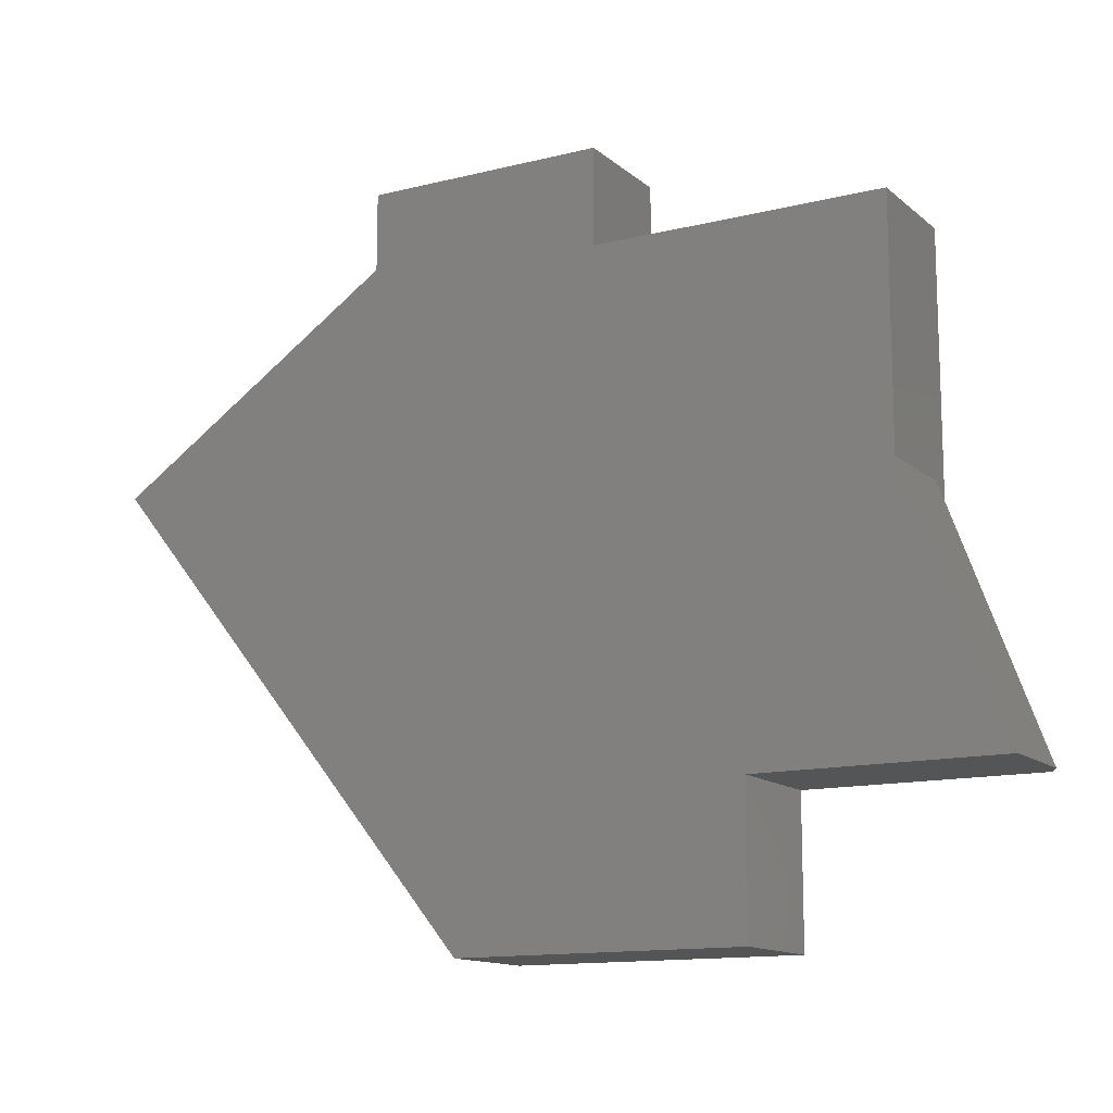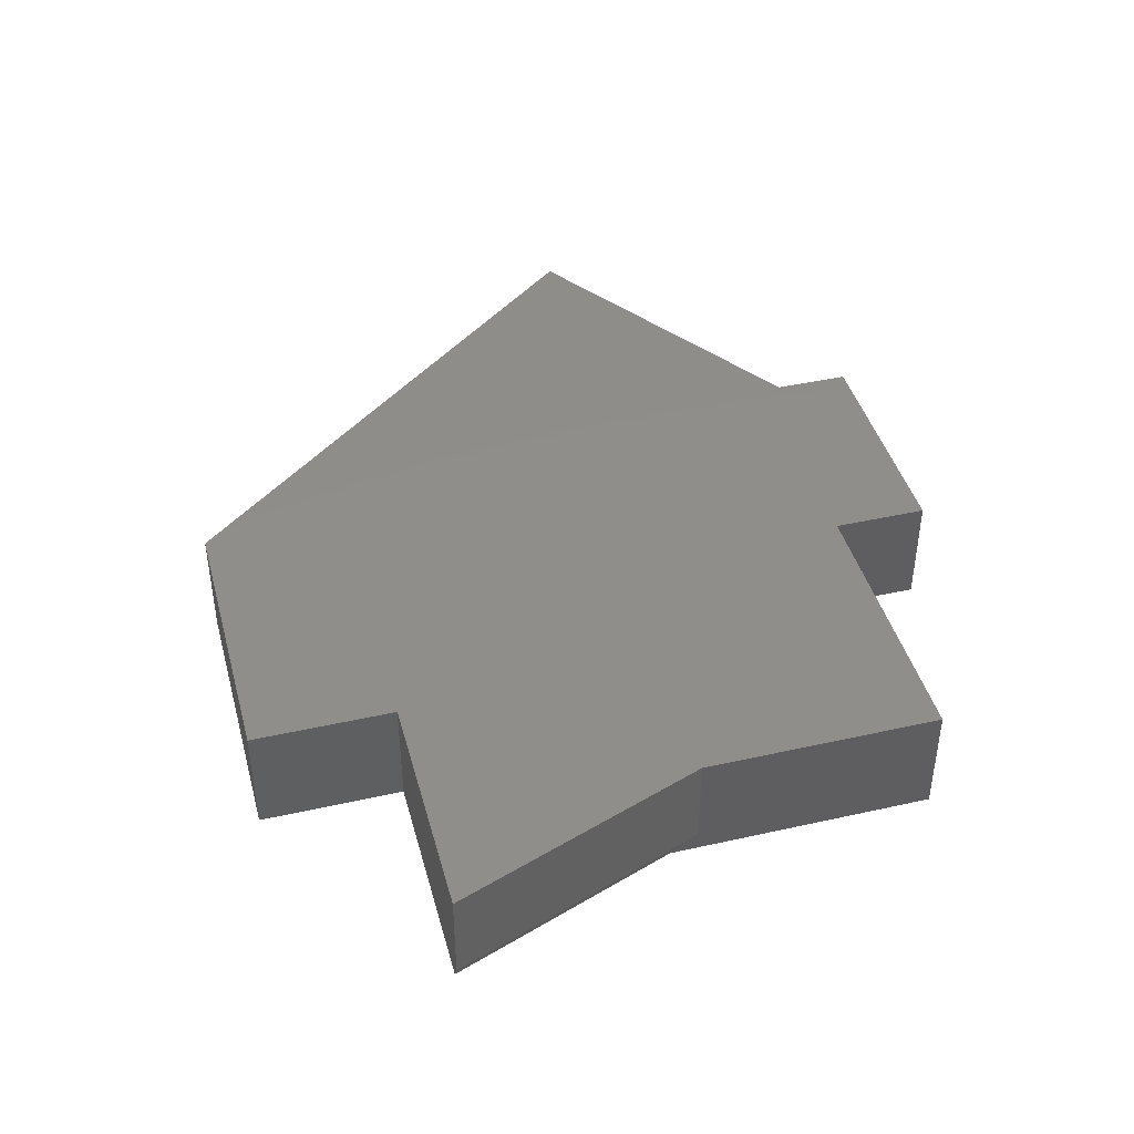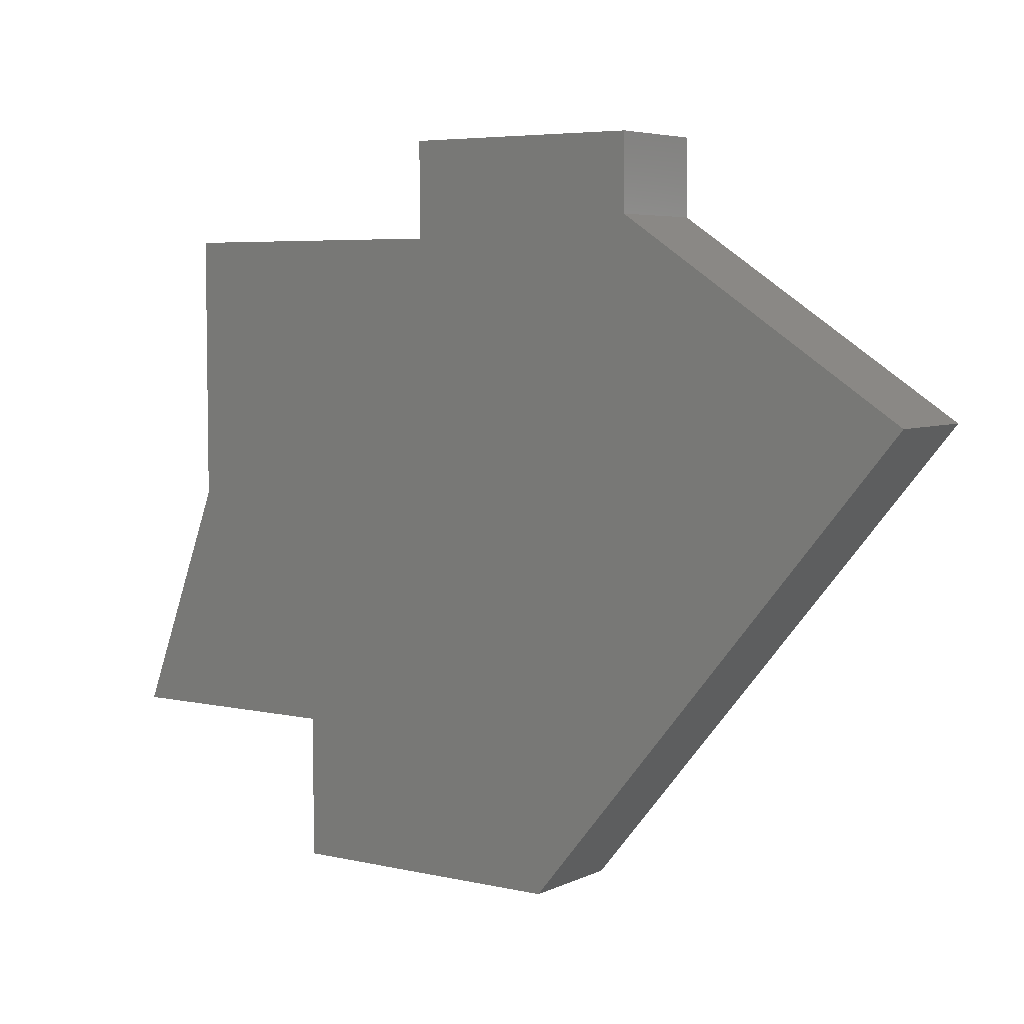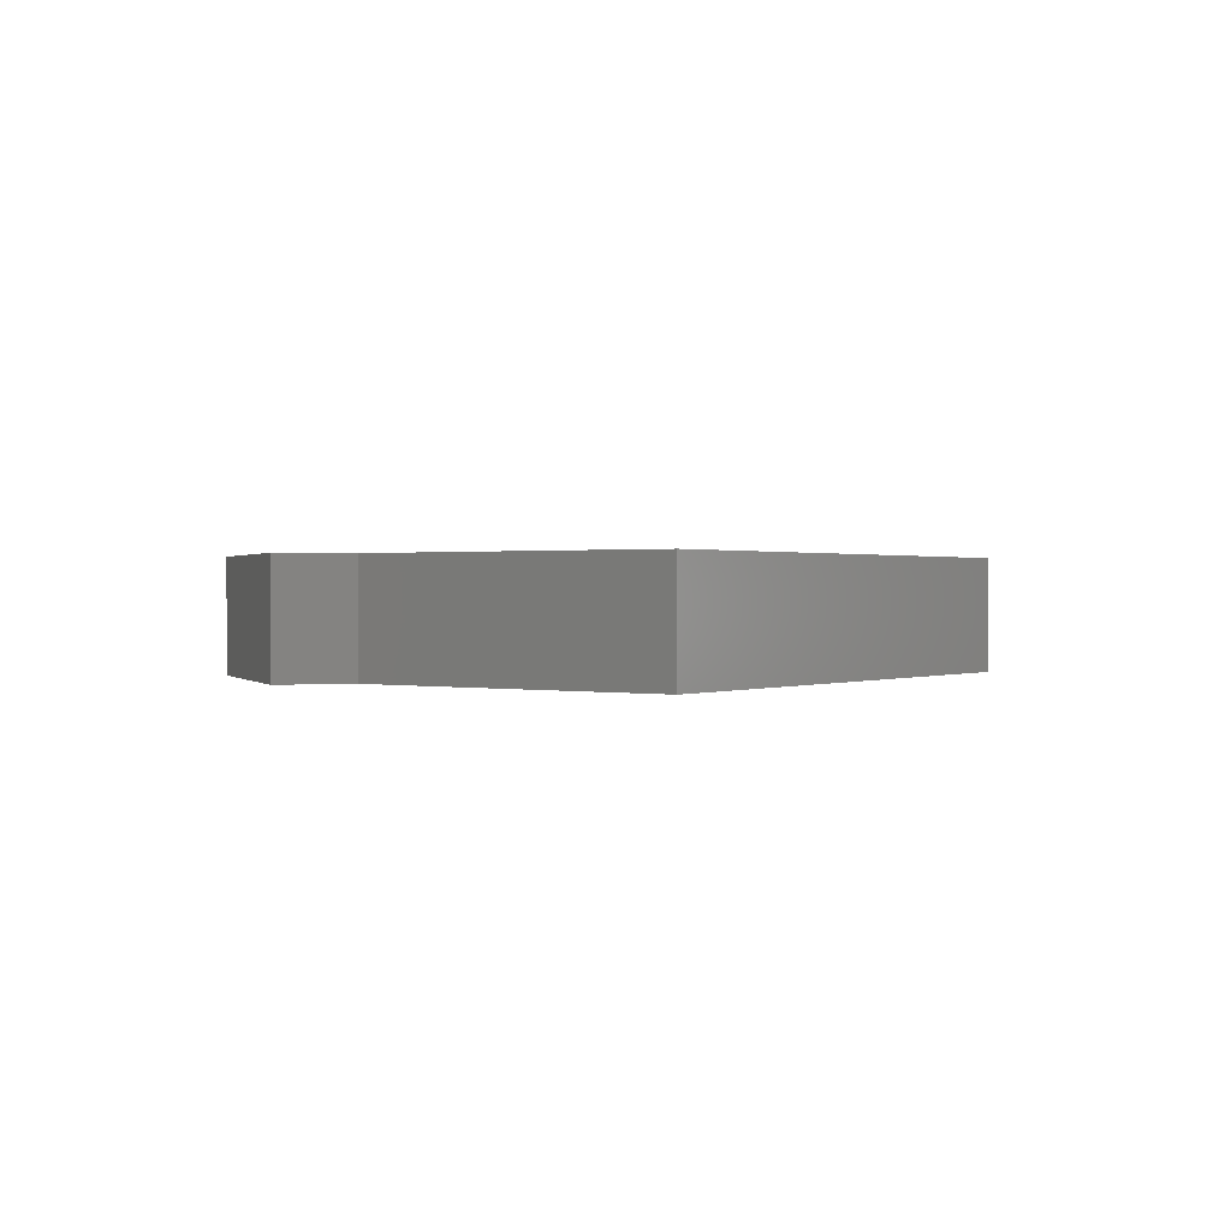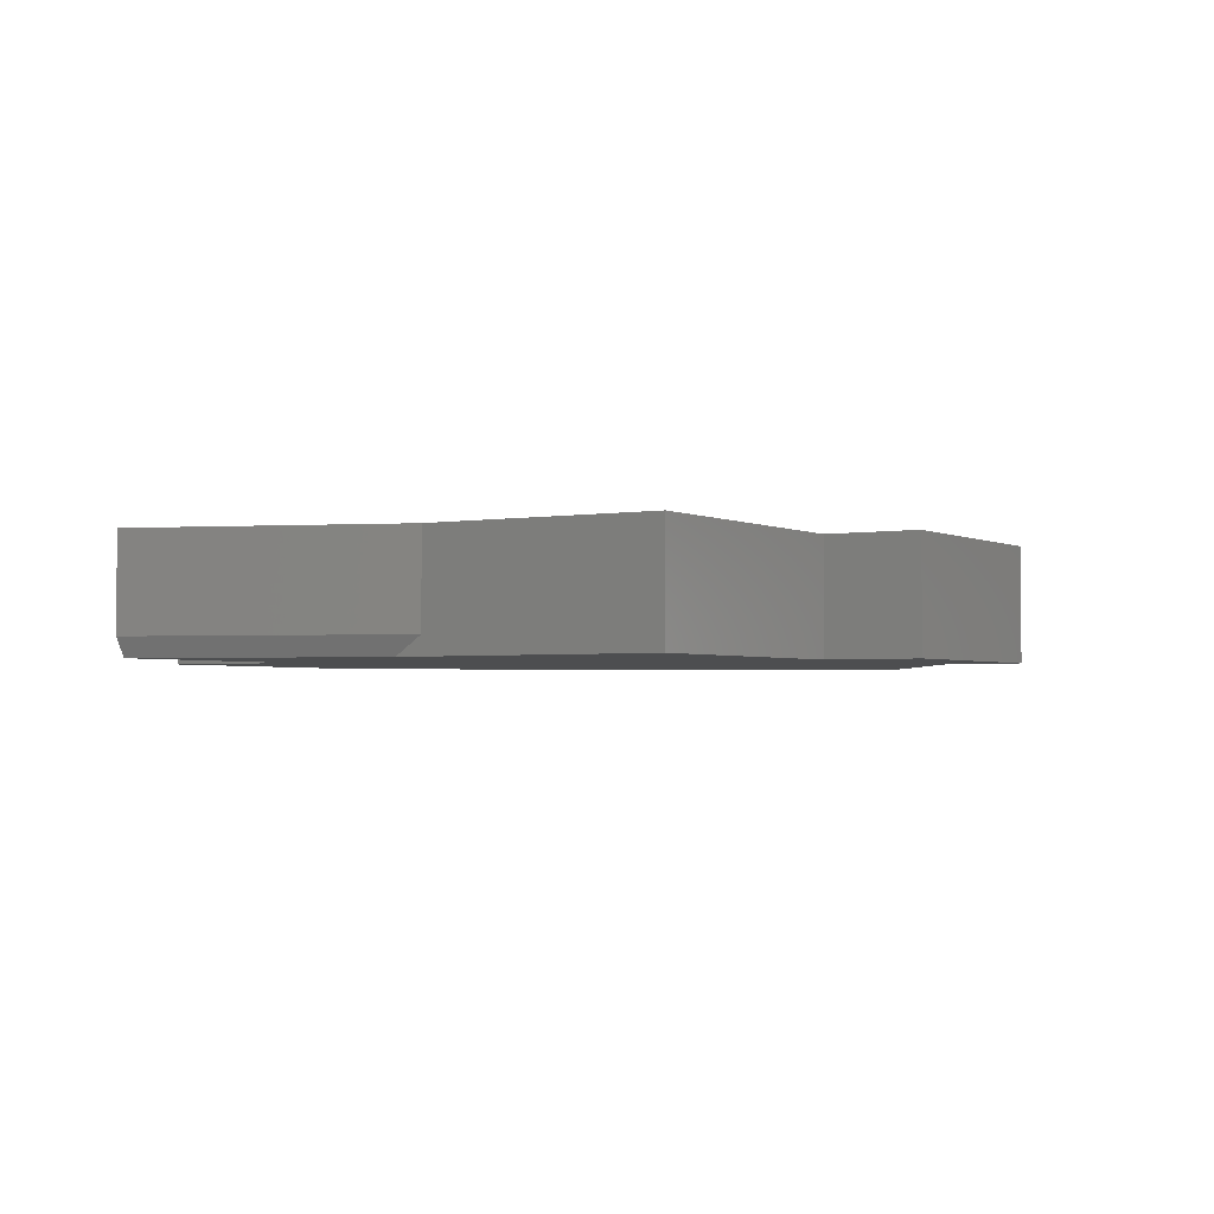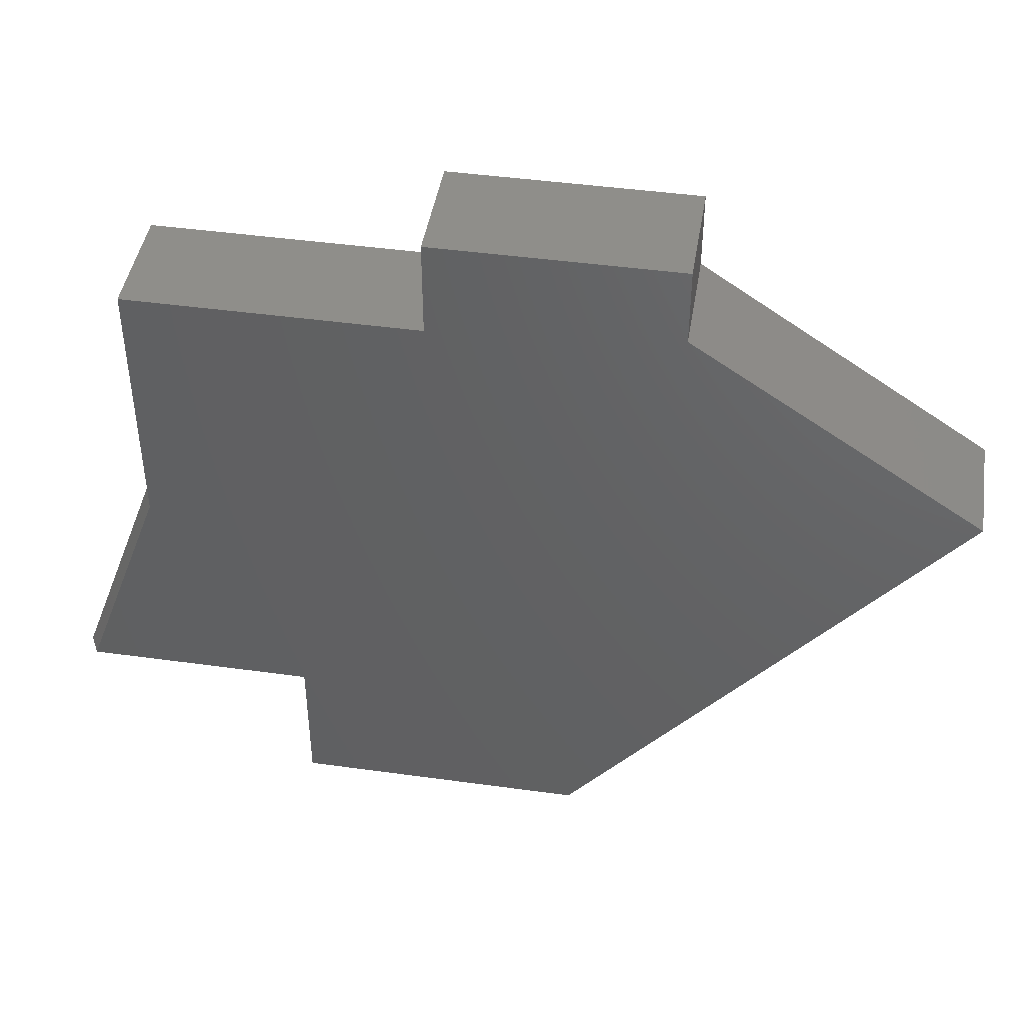
<metadata>
{"format":"stl","ext":"stl","renderer":"f3d","projection":"perspective","resolution":1024,"background":"white","views":[{"elev":-13.2,"azim":29.7,"up":"+Y"},{"elev":42.5,"azim":75.0,"up":"+Z"},{"elev":5.3,"azim":-144.8,"up":"+Y"},{"elev":0.6,"azim":-108.4,"up":"+Z"},{"elev":-2.6,"azim":121.3,"up":"+Z"},{"elev":44.3,"azim":-170.8,"up":"+Y"}]}
</metadata>
<code>
# stl→obj: 24 verts, 44 faces
v 0.7417 0.1222 0
v 0.5526 0.1222 0
v 0.6711 0.3129 -6.176e-16
v 0 0.3906 0
v 0.2368 0.5485 0
v 0.4342 0.5327 0
v 0.2368 0.6117 0
v 0.4342 0.6117 0
v 0.5526 0.003783 0
v 0.3158 0.003783 0
v 0.6711 0.5327 5.419e-15
v 0.75 0.1222 0.09375
v 0.75 0.1222 0.01562
v 0.6711 0.3354 0.09375
v 0.6711 0.3354 0.01562
v 0.5526 0.1222 0.09375
v 0.6711 0.5327 0.09375
v 0.4342 0.5327 0.09375
v 0.4342 0.6117 0.09375
v 0.2368 0.6117 0.09375
v 0.2368 0.5485 0.09375
v 0 0.3906 0.09375
v 0.3158 0.003783 0.09375
v 0.5526 0.003783 0.09375
f 1 2 3
f 4 5 6
f 6 5 7
f 6 7 8
f 9 10 2
f 2 10 4
f 2 4 3
f 3 4 6
f 3 6 11
f 12 13 14
f 14 13 15
f 16 2 12
f 12 2 1
f 12 1 13
f 17 14 11
f 11 14 15
f 11 15 3
f 17 11 18
f 18 11 6
f 13 1 15
f 15 1 3
f 14 16 12
f 19 20 18
f 18 20 21
f 18 21 22
f 17 18 14
f 14 18 22
f 14 22 16
f 16 22 23
f 16 23 24
f 21 5 22
f 22 5 4
f 7 5 20
f 20 5 21
f 19 8 20
f 20 8 7
f 6 8 18
f 18 8 19
f 24 9 16
f 16 9 2
f 23 10 24
f 24 10 9
f 22 4 23
f 23 4 10

</code>
